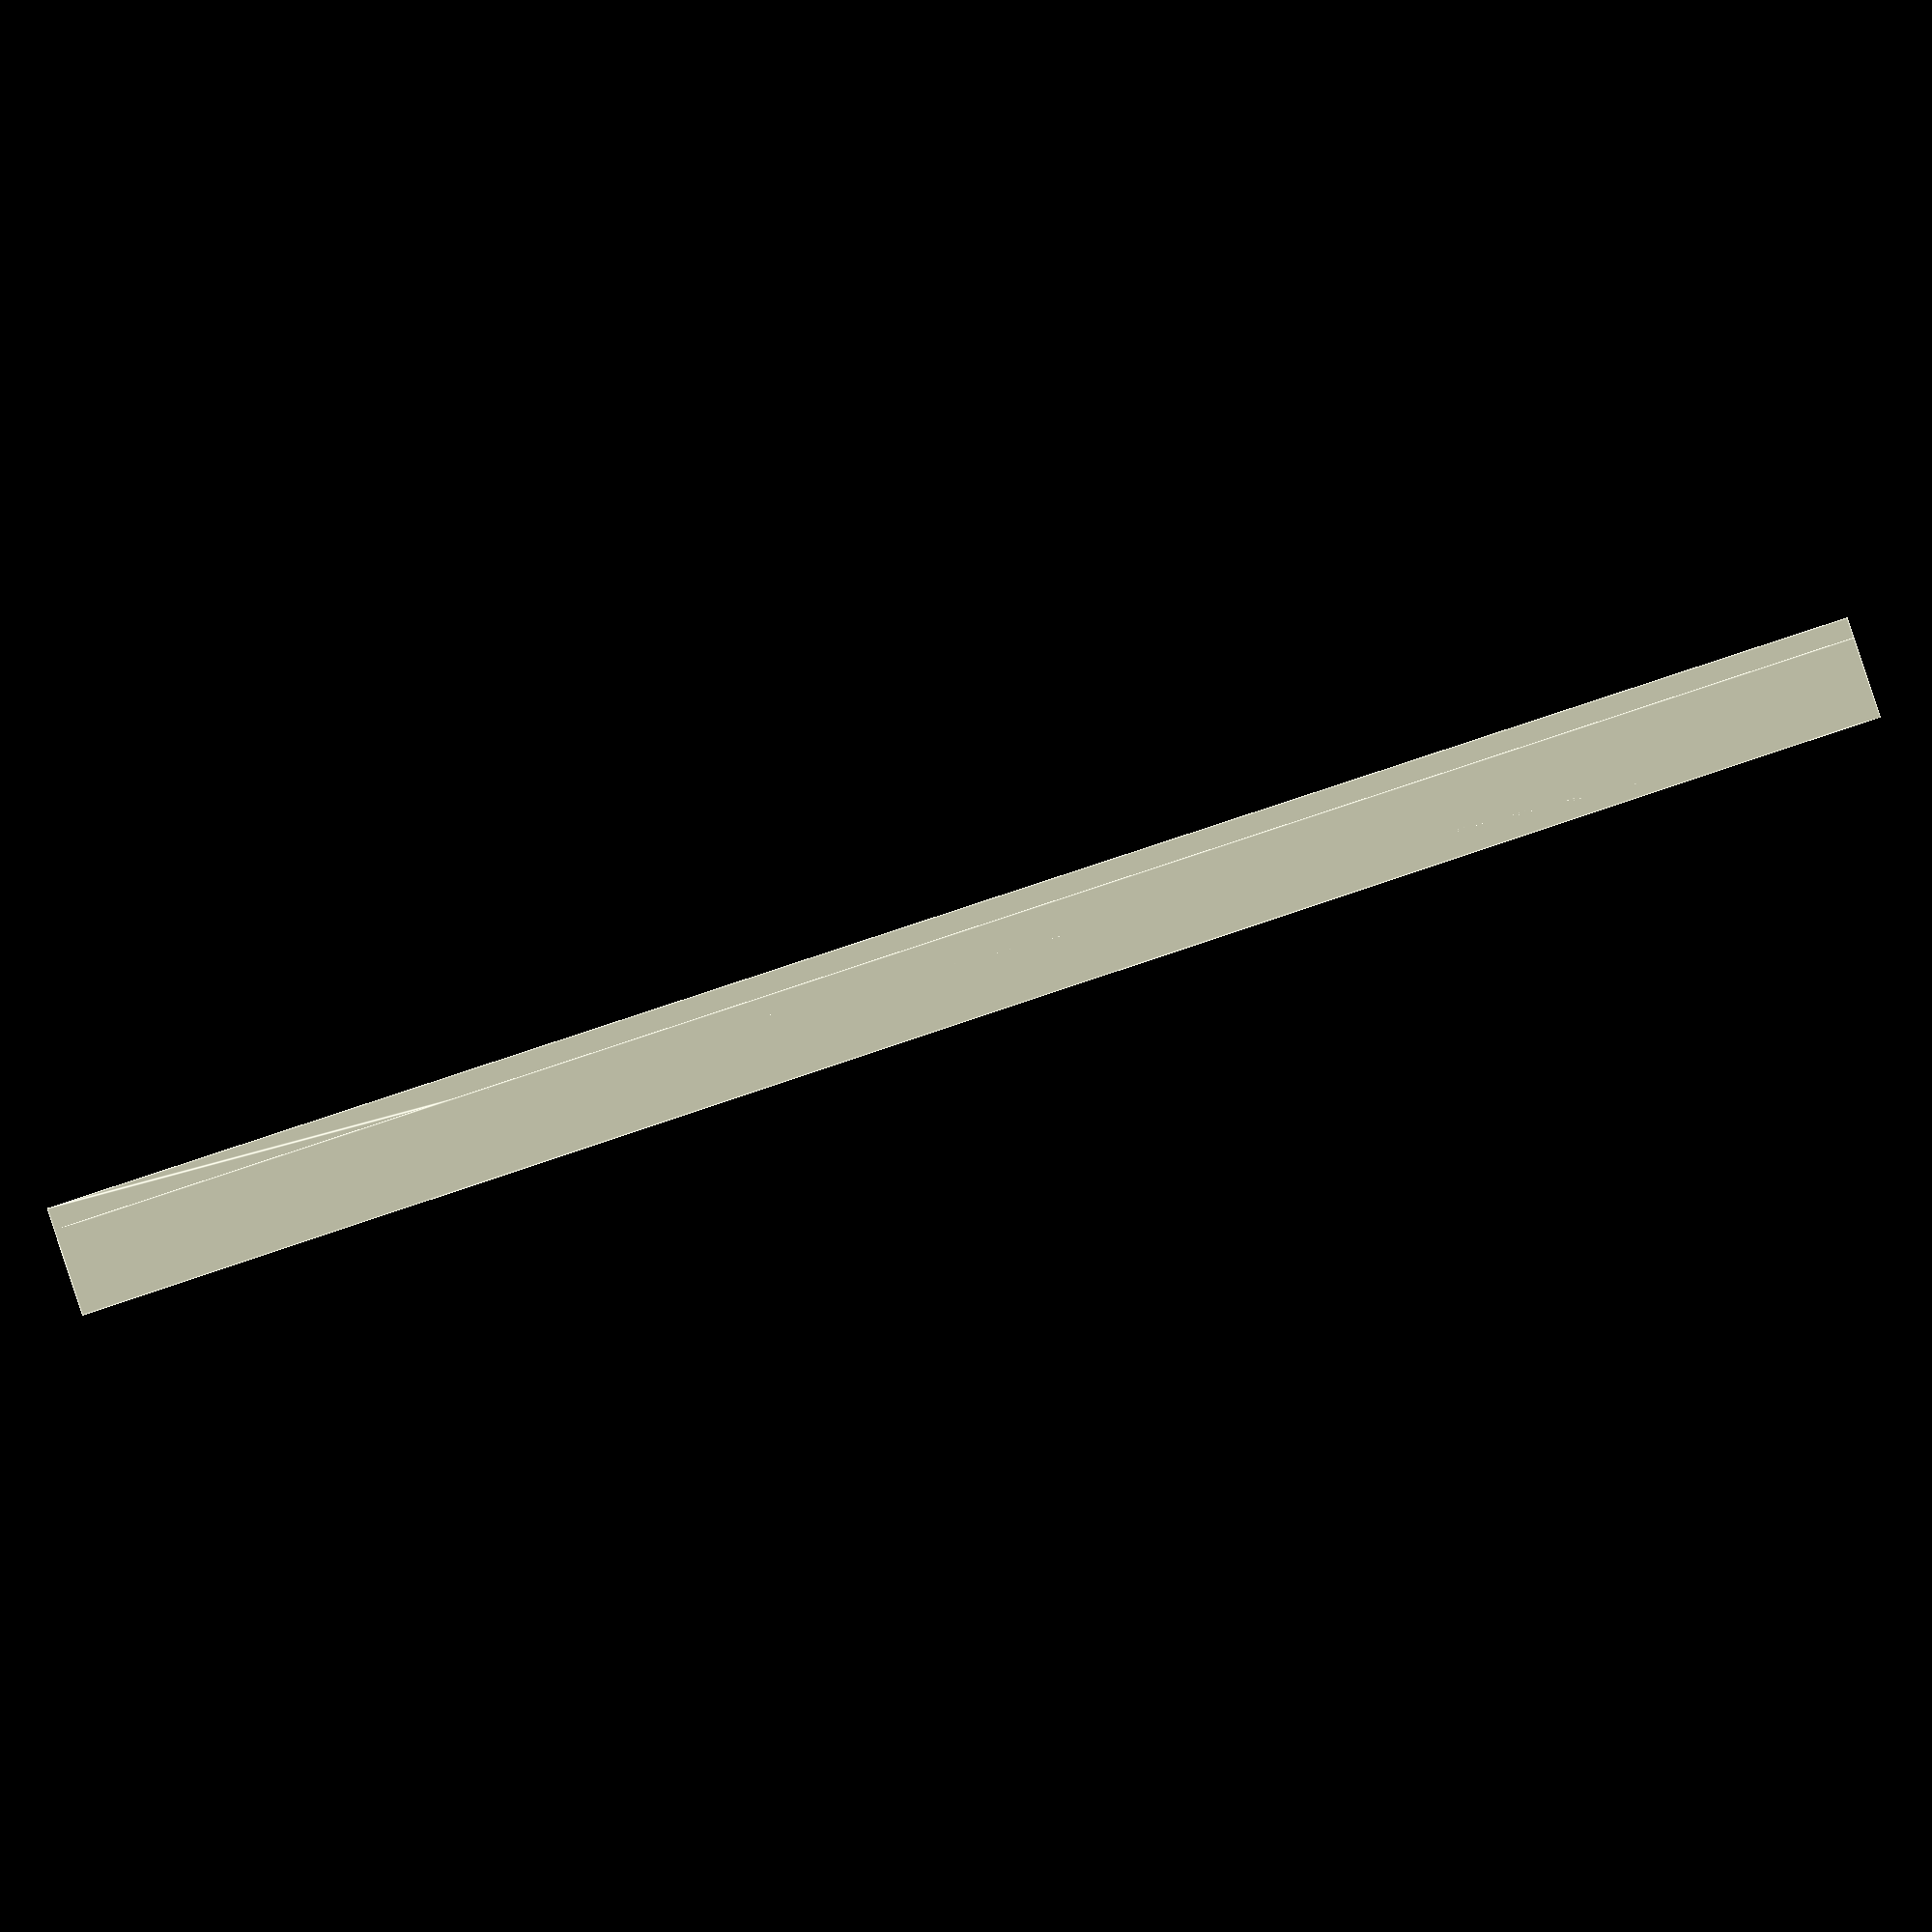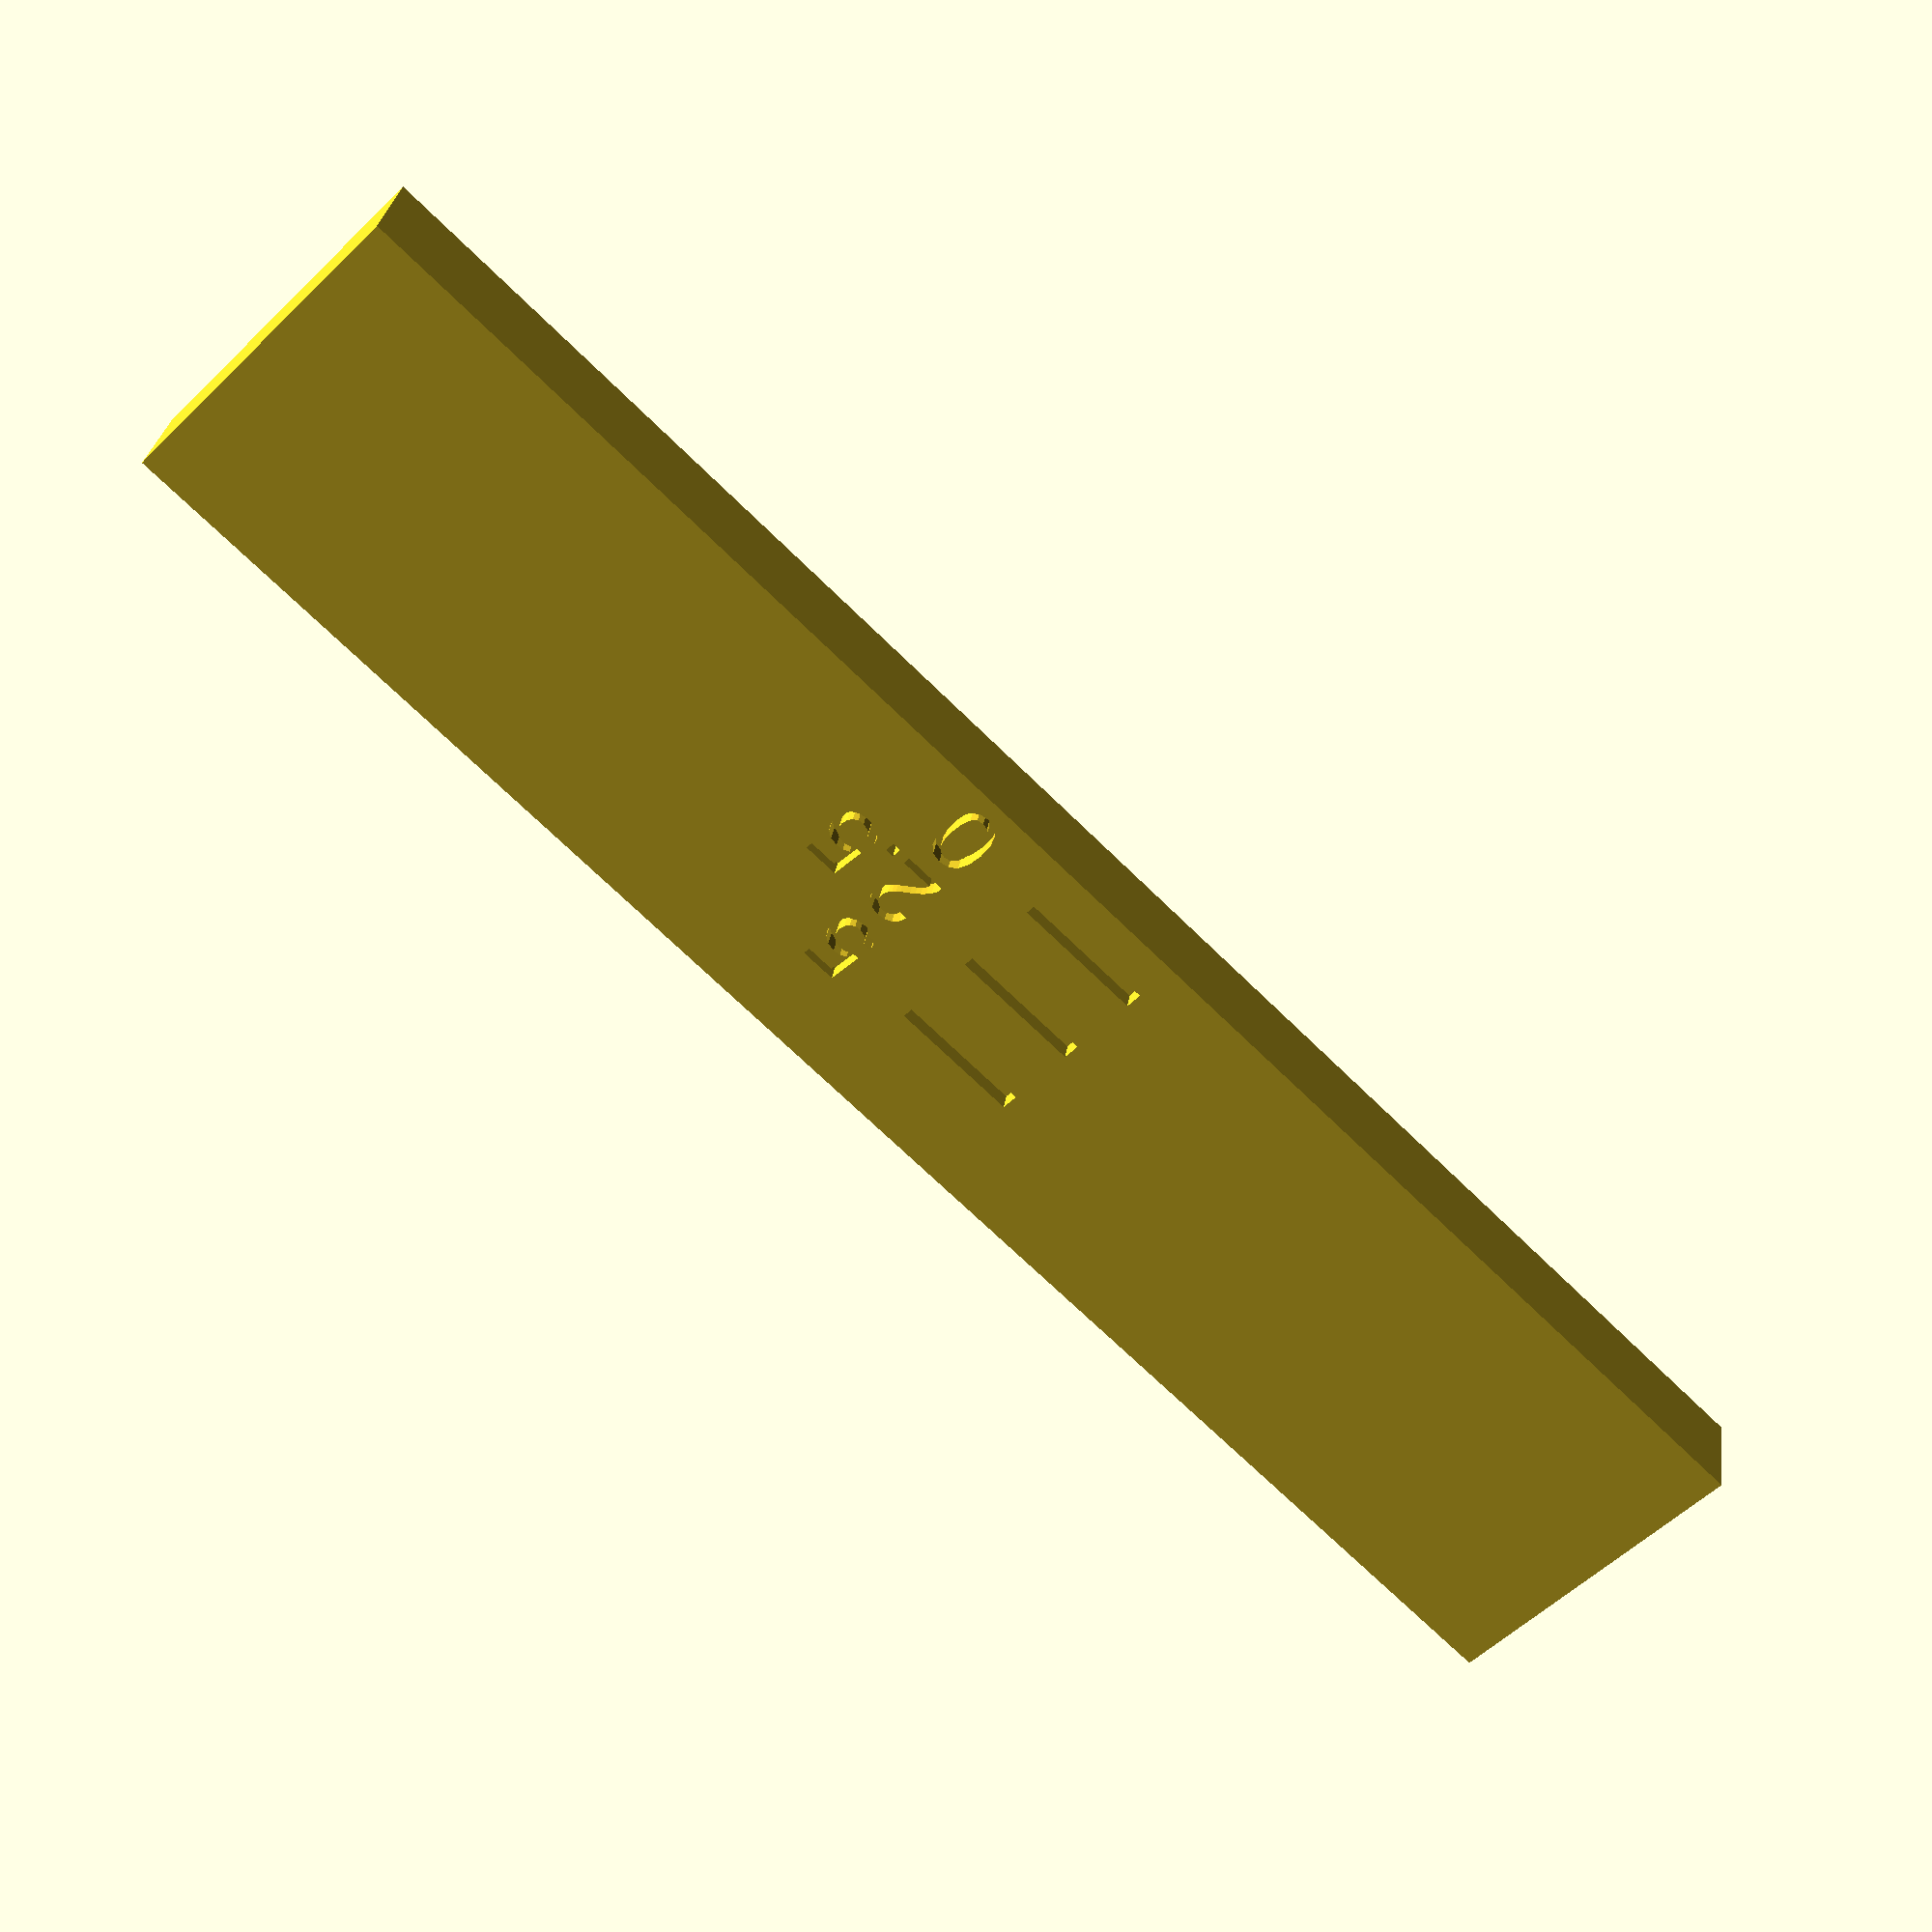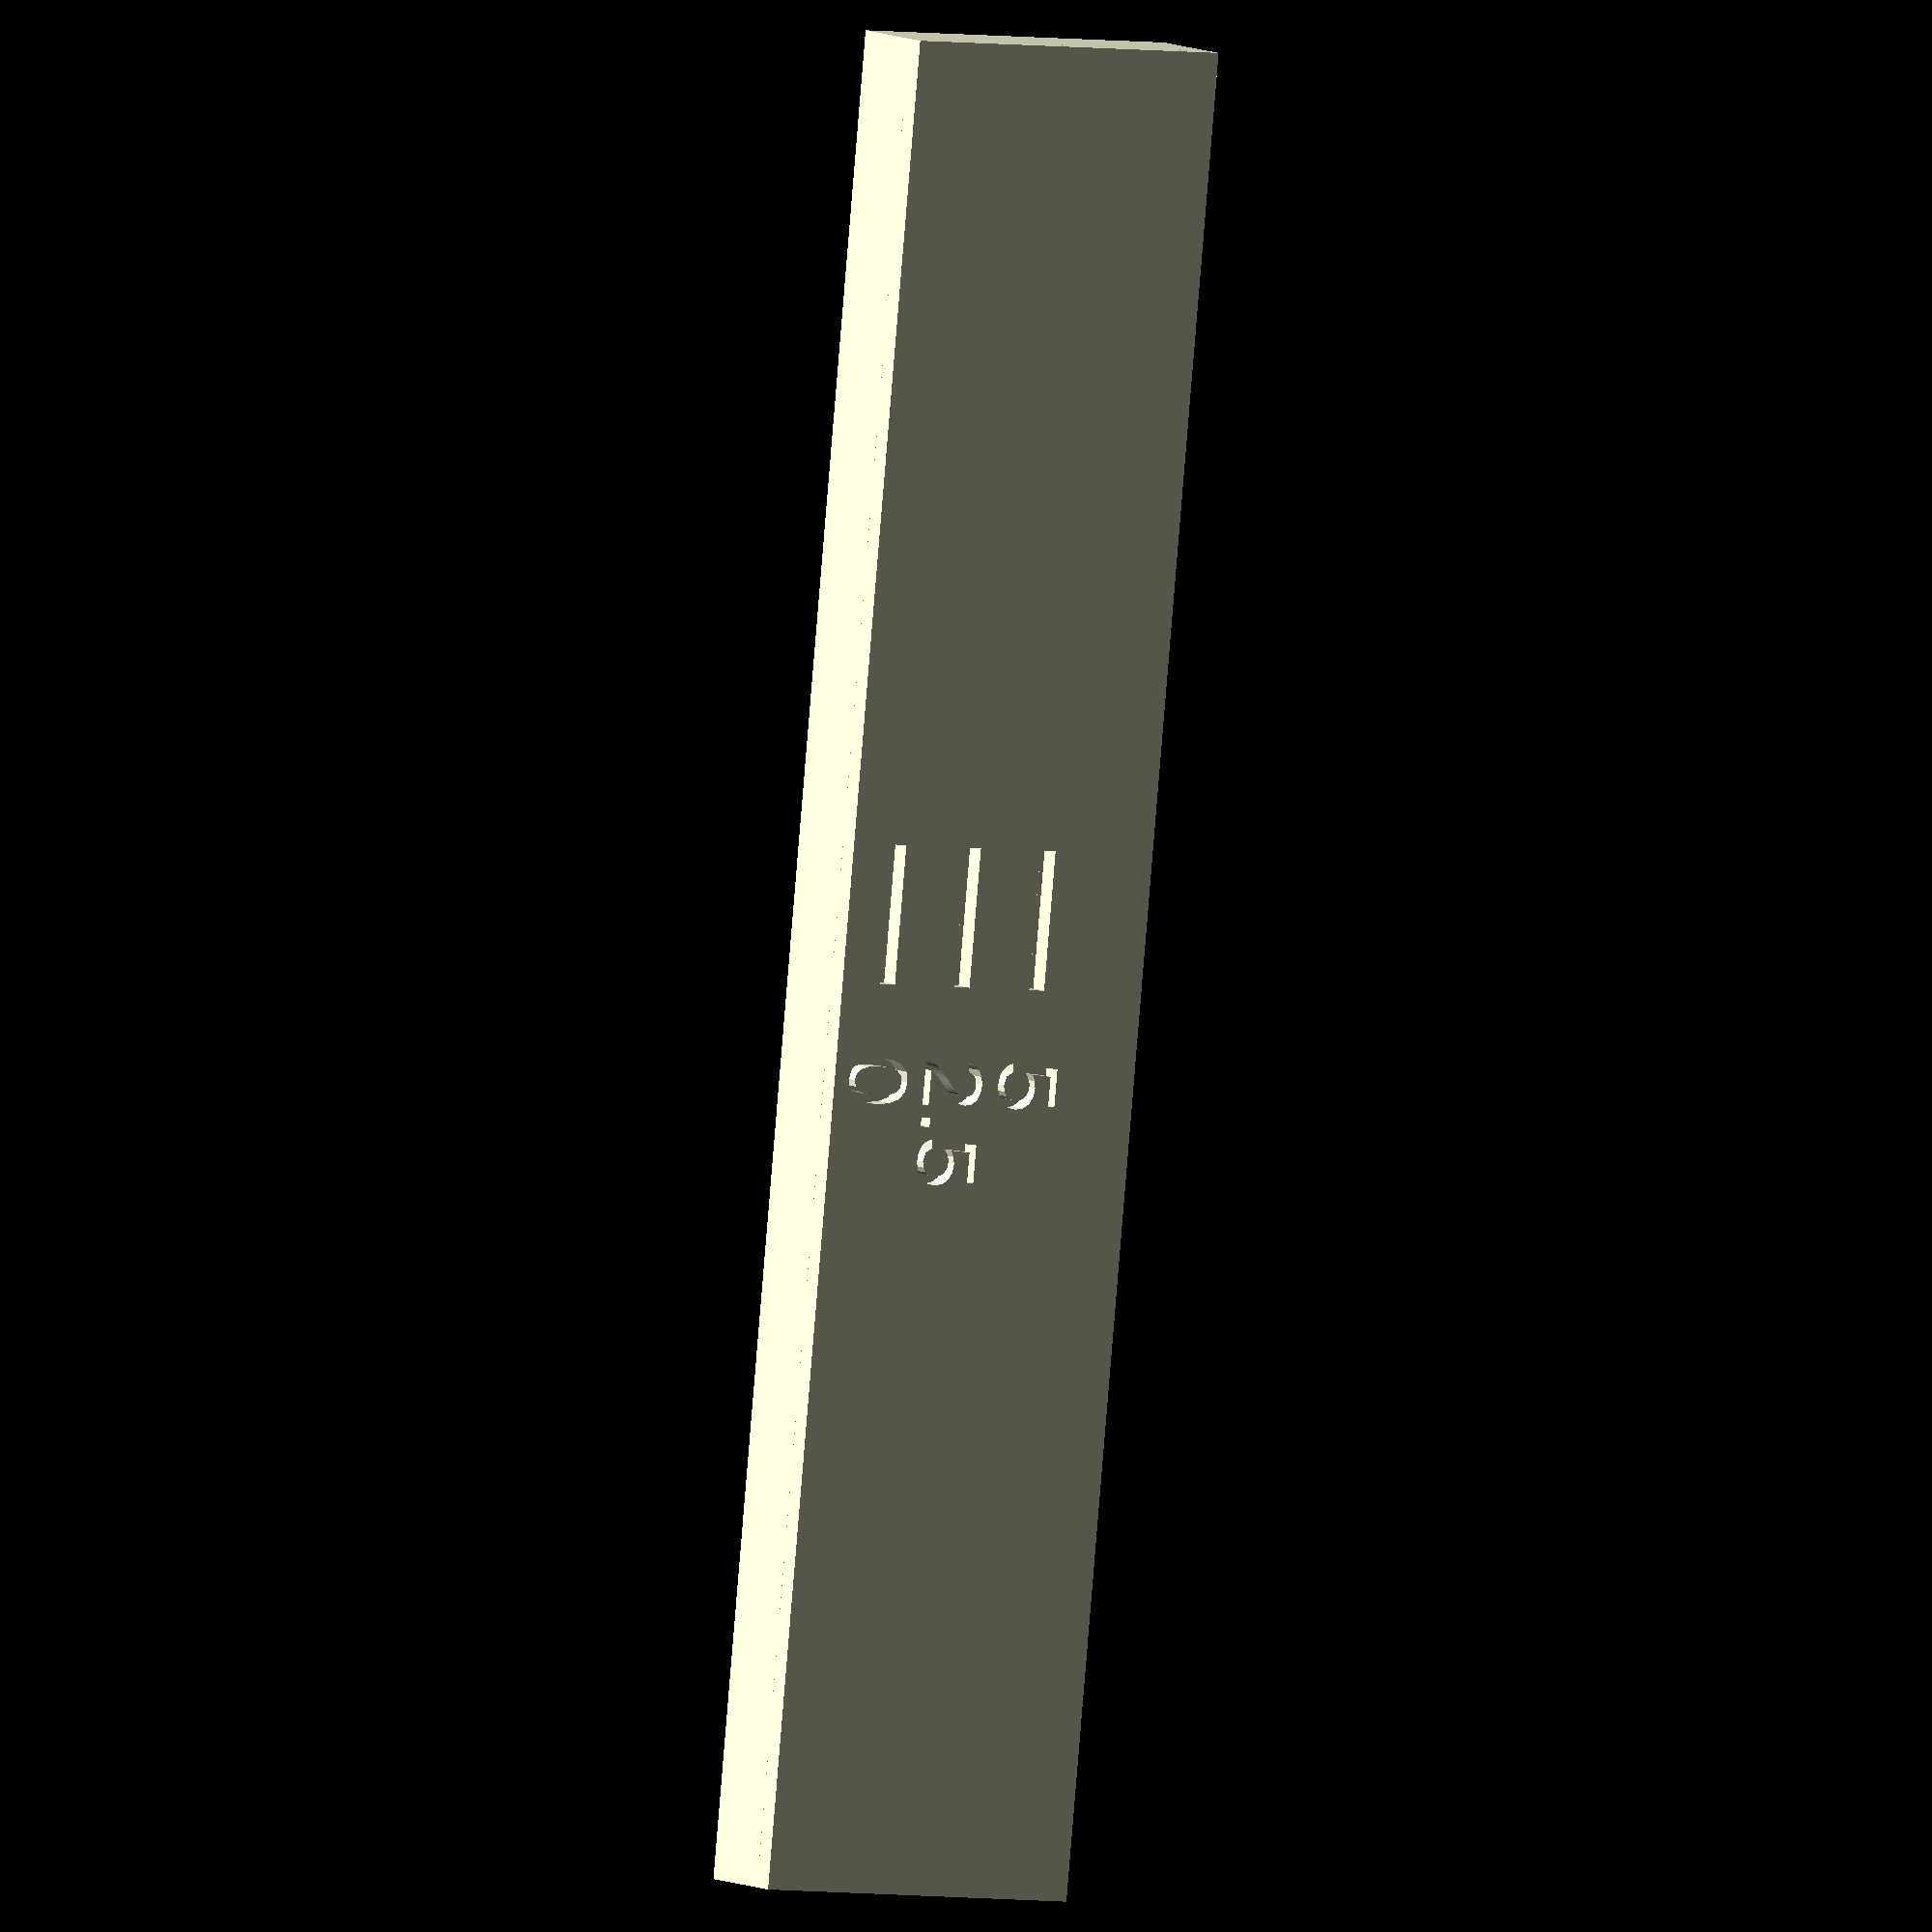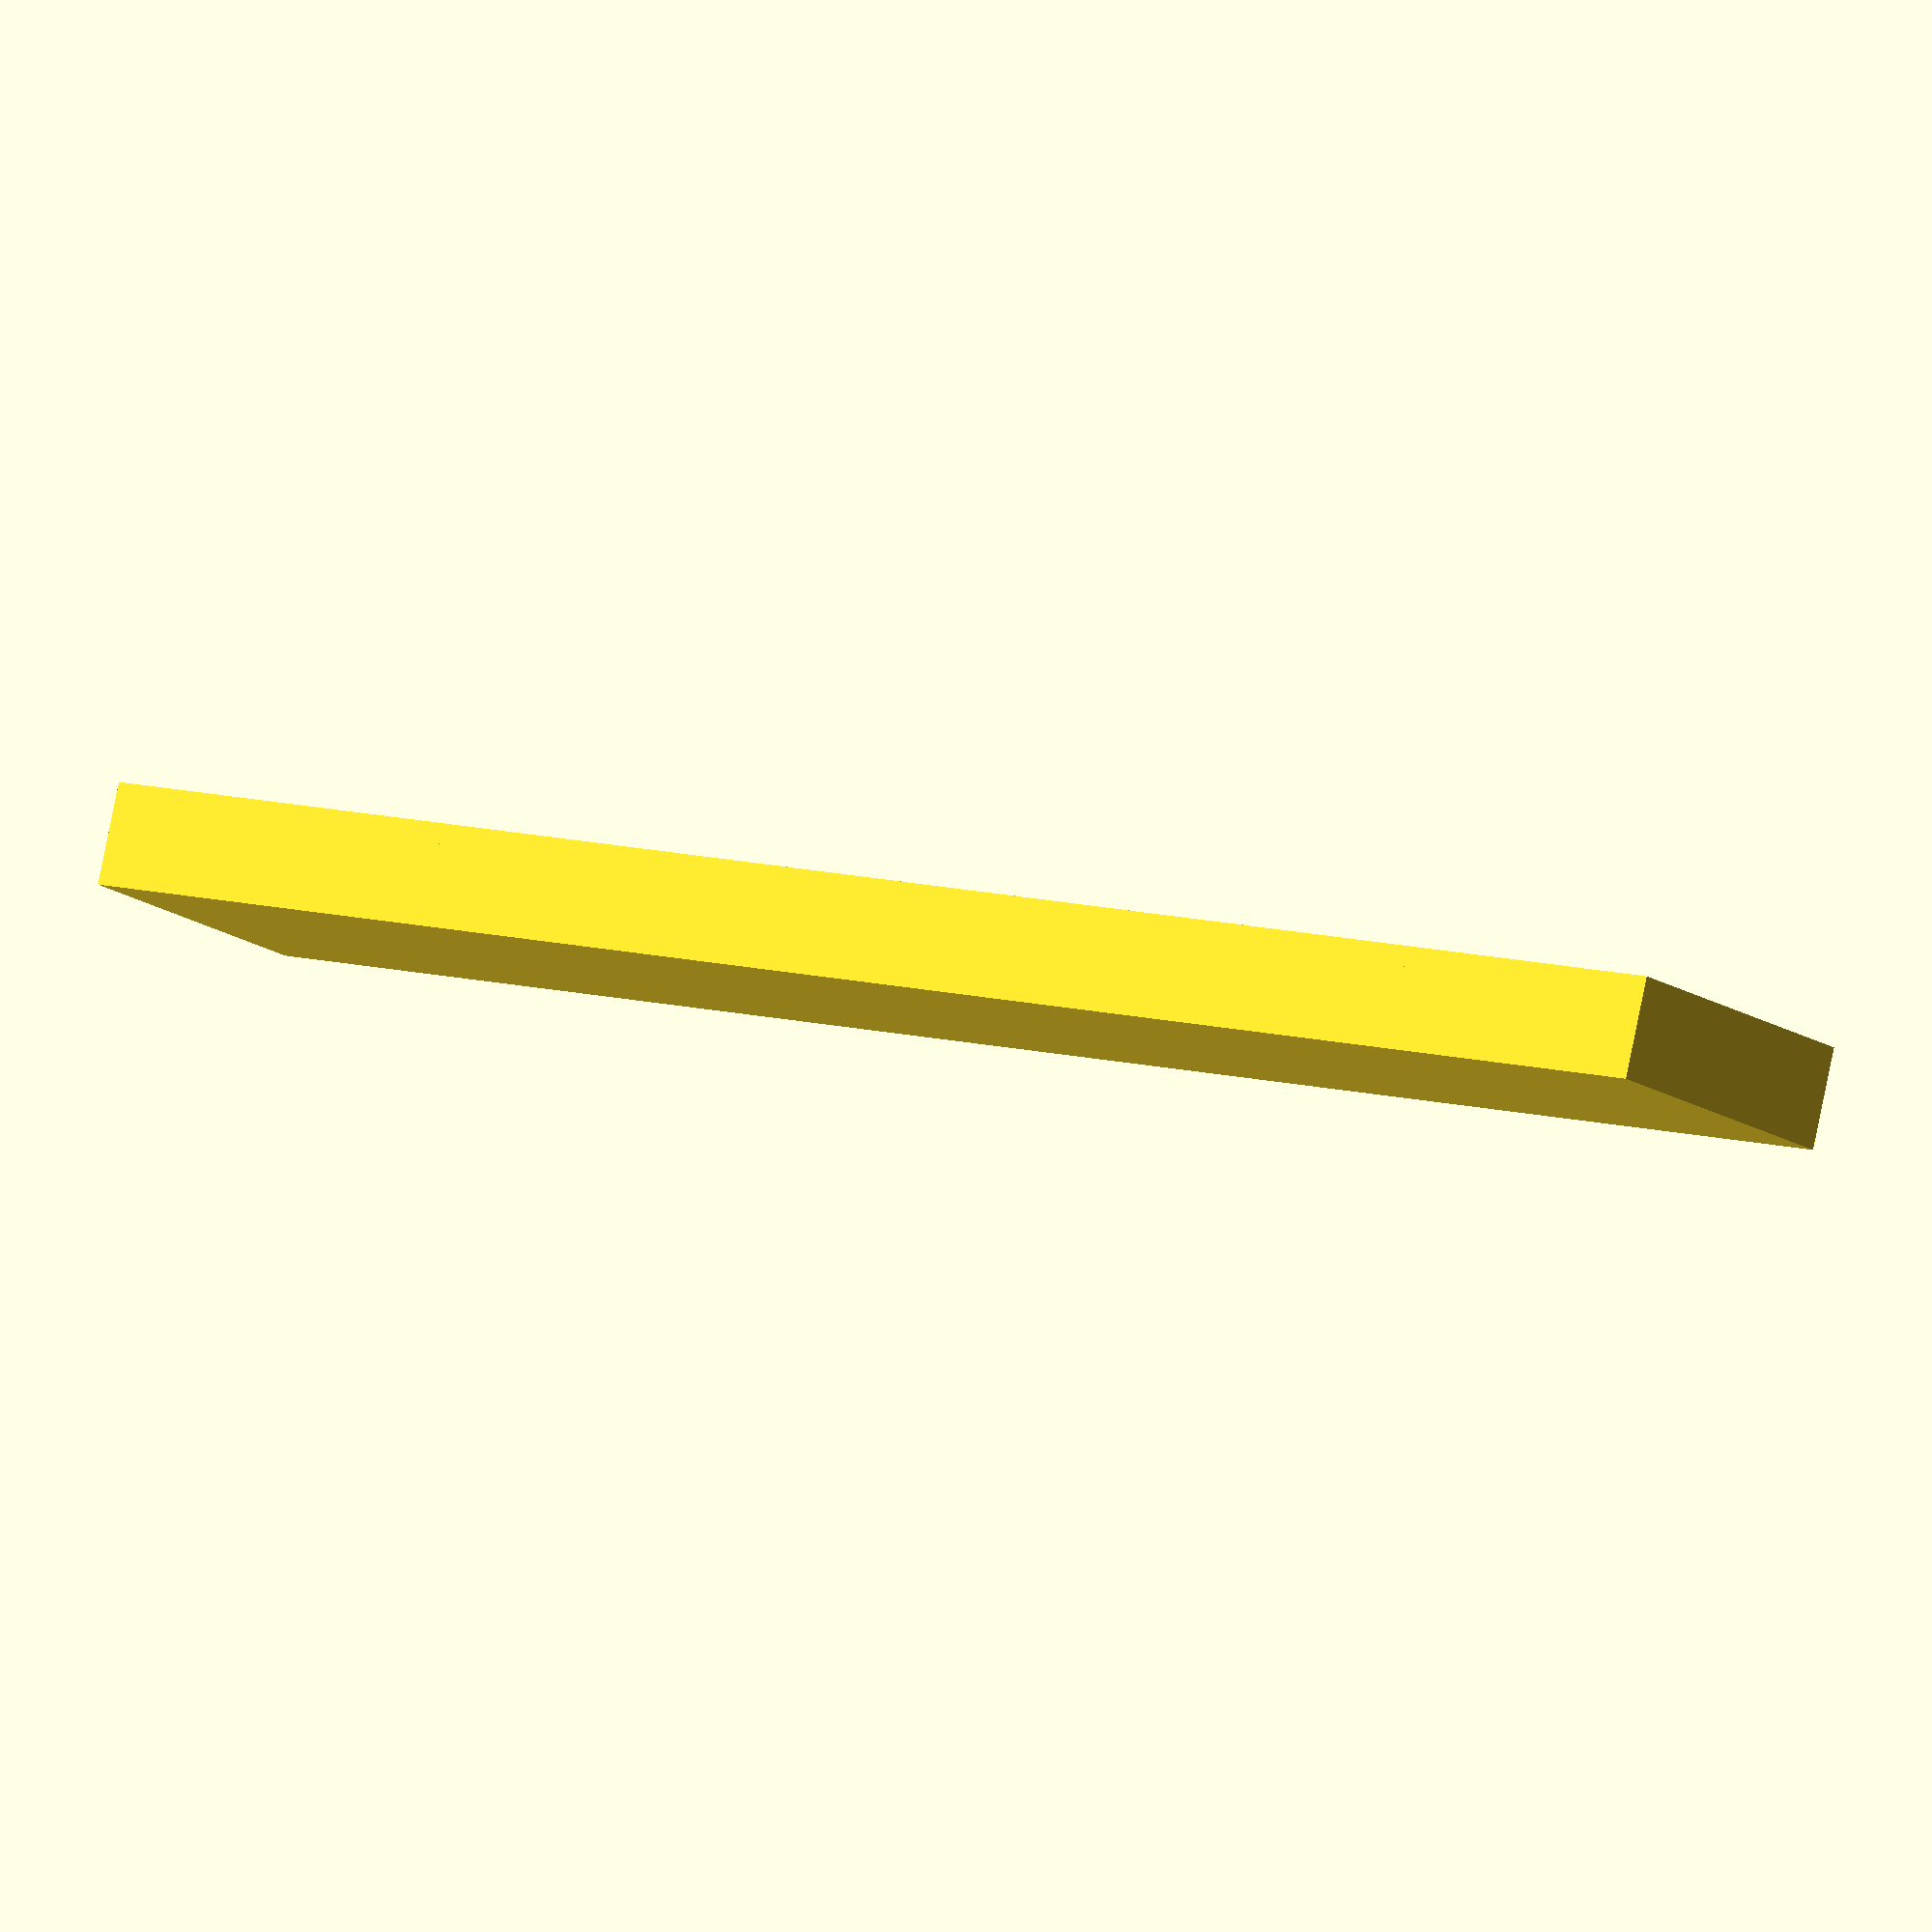
<openscad>
//(c) Inne Lemstra

render_3D = true; //if false render 2D for lasercutting.

h_box = 10;
thickness_plexi = 3;
groove_plexi = 1.5;
len_base = 50;

w_plexi = len_base + 2 * groove_plexi;
h_thick = 0.5;
w_thick = 4;

nr_size = 2;

if(render_3D){
    linear_extrude(thickness_plexi)
    make_front_plate();
    cube([w_plexi, h_box, thickness_plexi * 0.8]);
}else{
    make_front_plate();
}

module make_front_plate(){
difference(){
color("aqua"){
square([w_plexi, h_box]);
}

for(idx =[0:2.5:h_box - 2.6]){
    
    color("blue"){
        translate([len_base/2, idx + groove_plexi, 0]){
            square([w_thick, h_thick], center = true);
            translate([w_thick/2 + 2, - nr_size/2,0]){
            text(str(idx), nr_size);
            }
        }
    }
}
}
}
</openscad>
<views>
elev=90.6 azim=169.7 roll=18.4 proj=p view=edges
elev=330.8 azim=224.3 roll=7.4 proj=p view=solid
elev=353.3 azim=95.5 roll=328.7 proj=o view=solid
elev=96.5 azim=33.0 roll=348.5 proj=o view=solid
</views>
